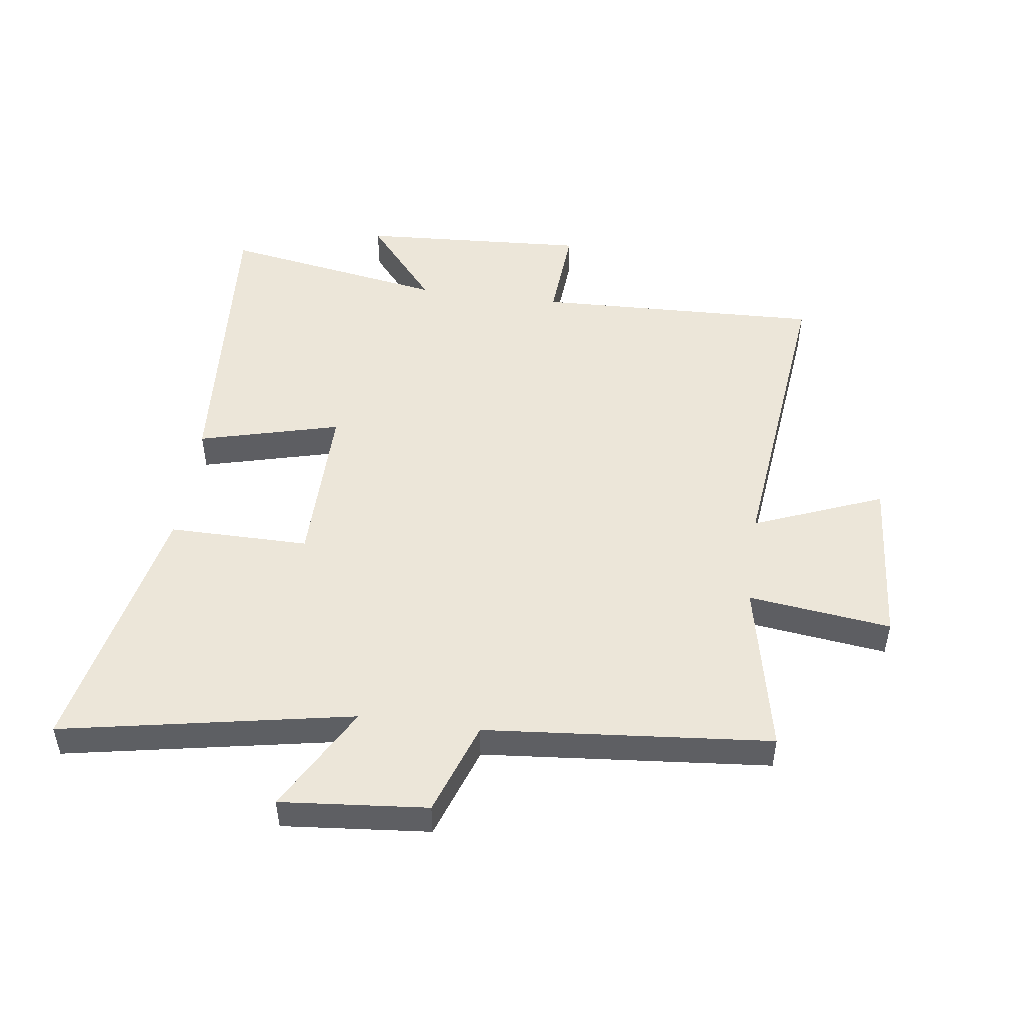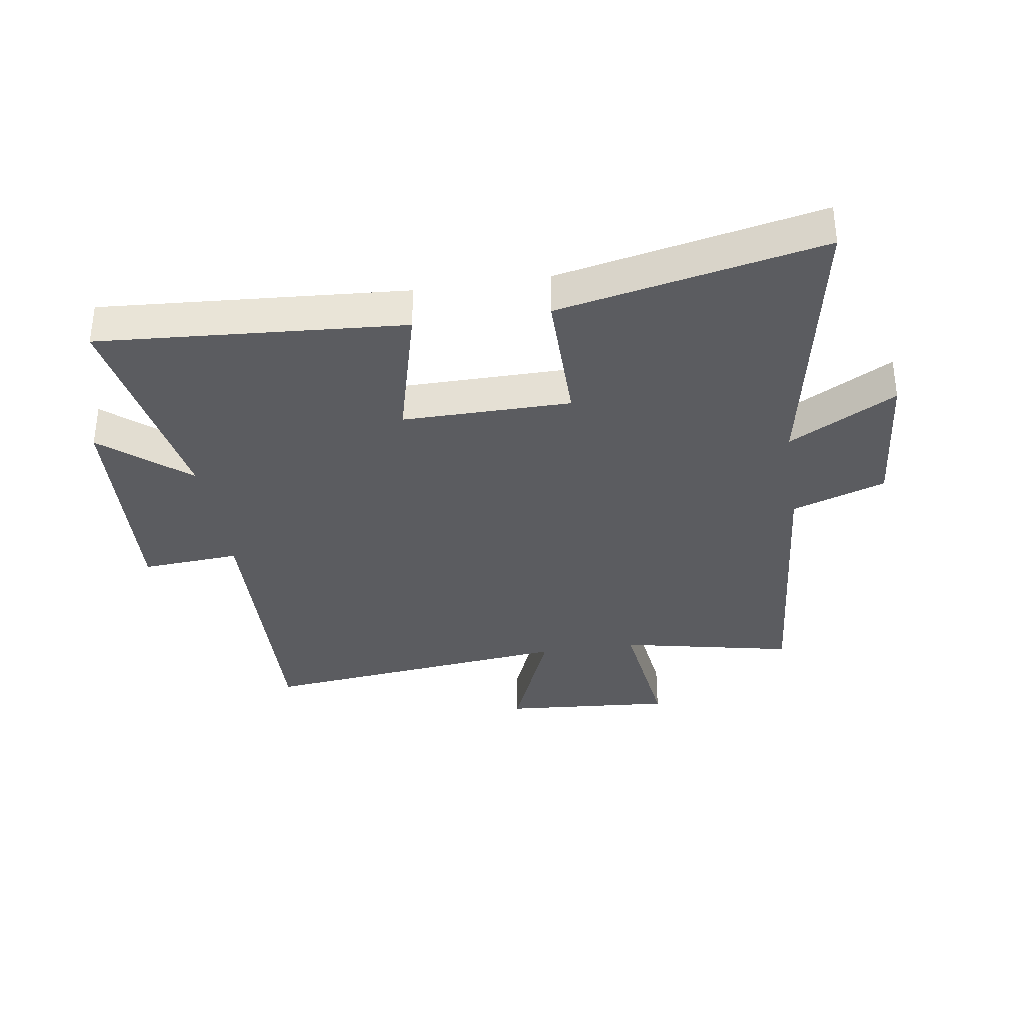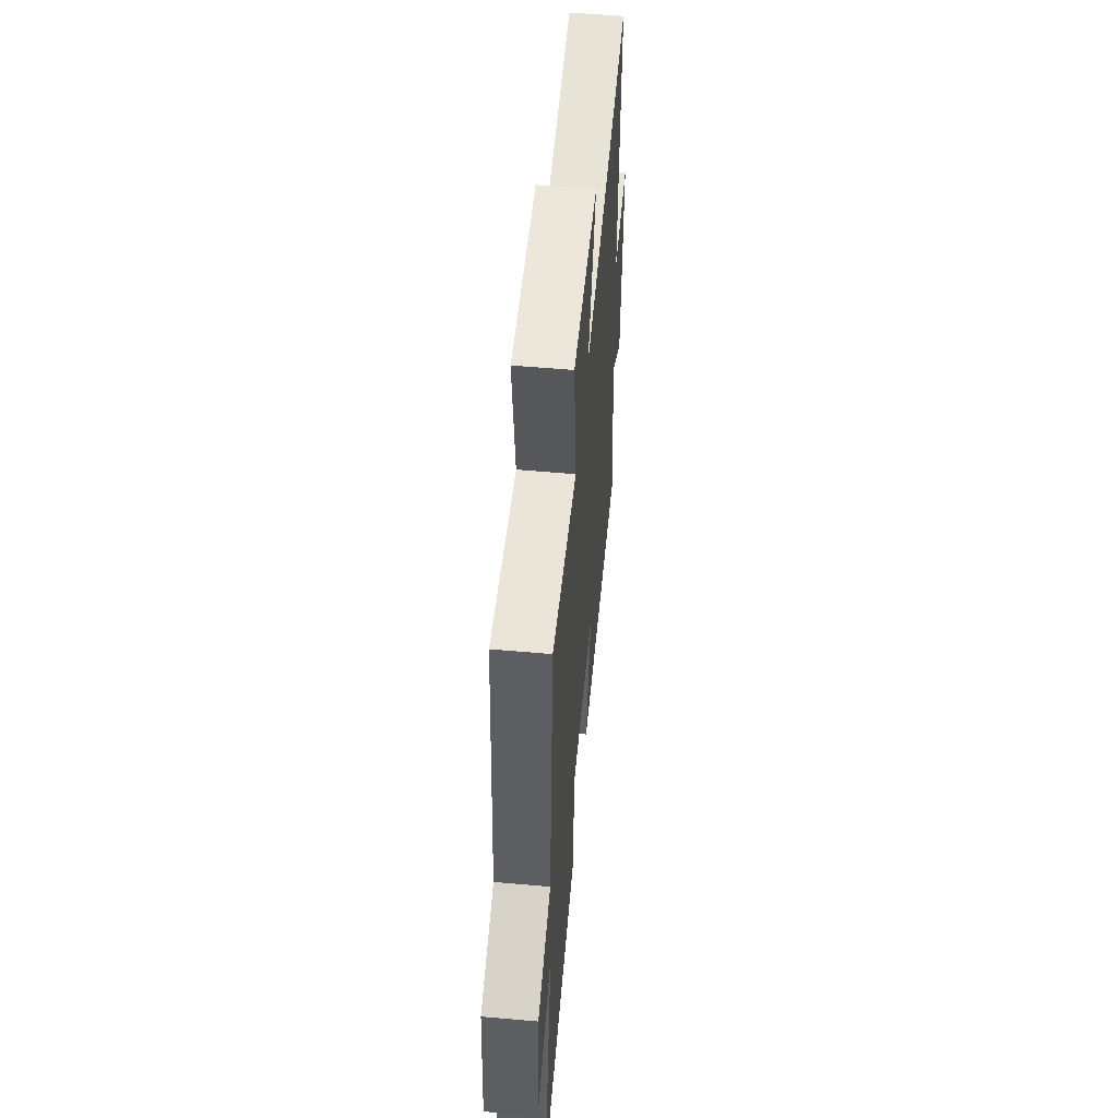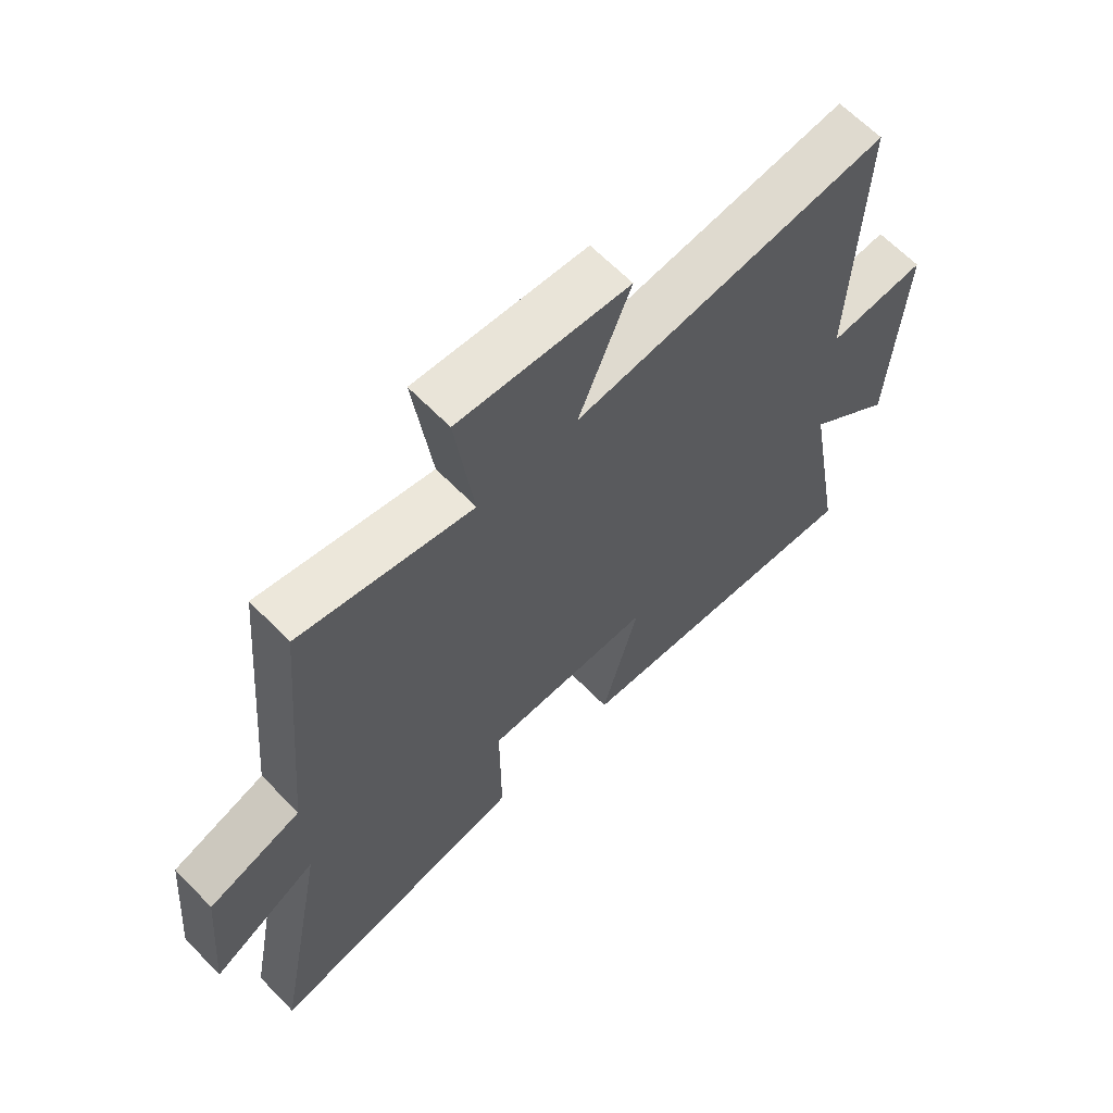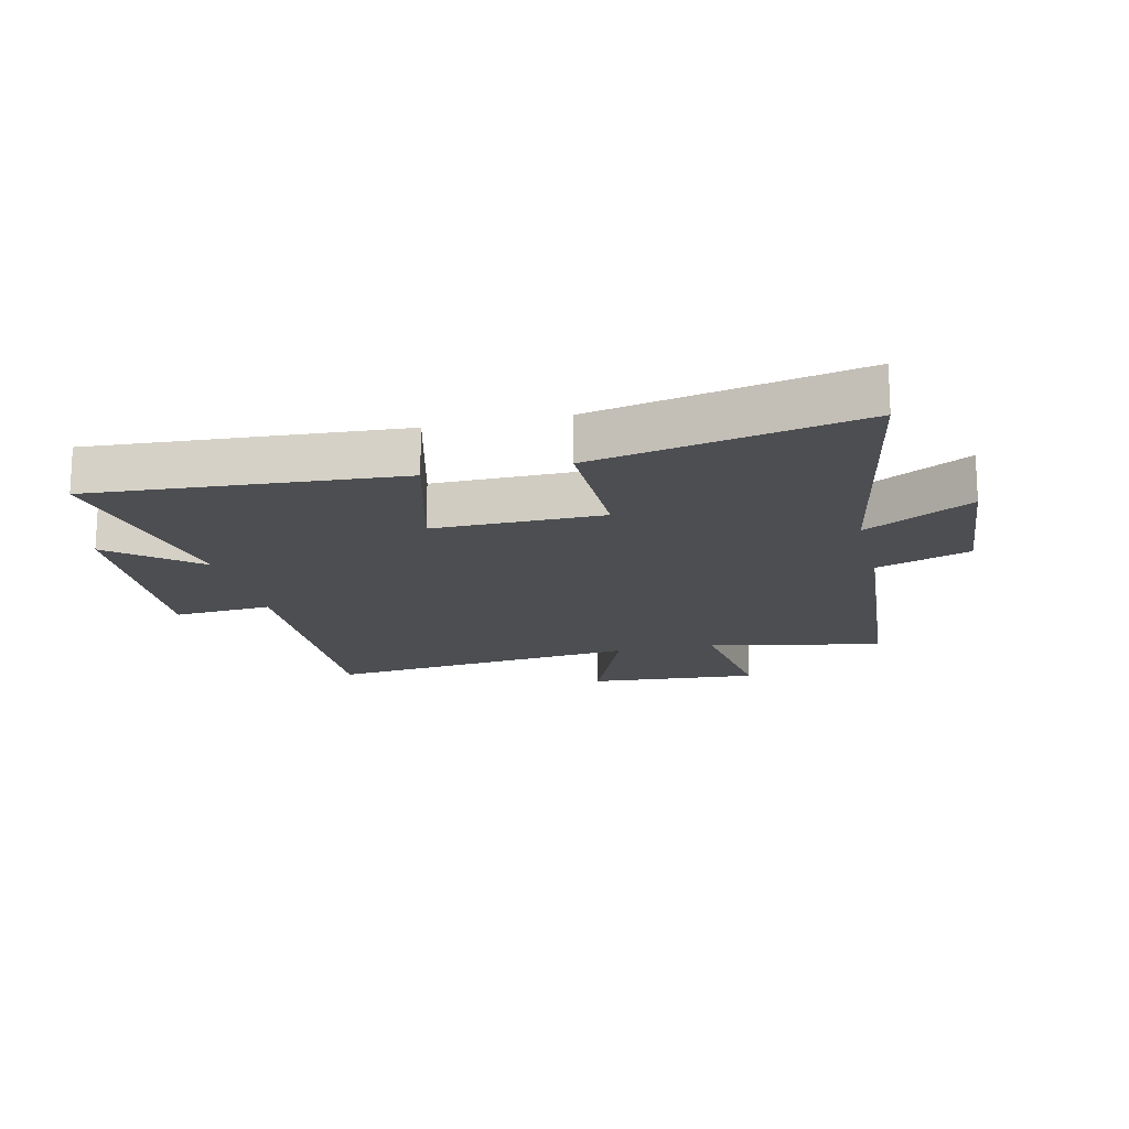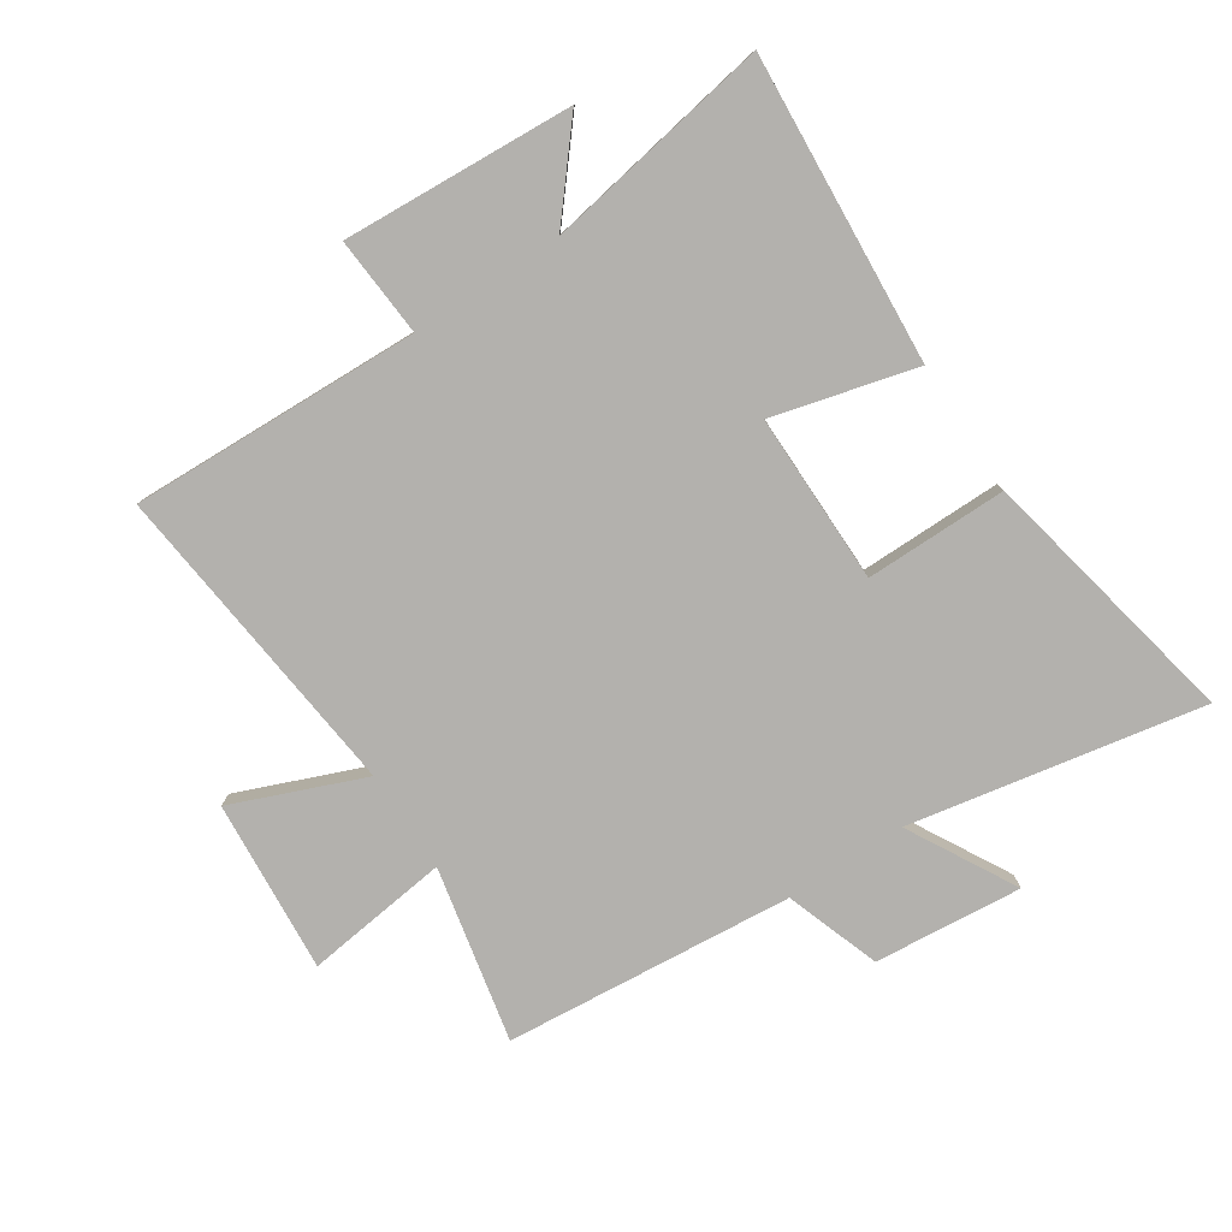
<metadata>
{"format":"obj","ext":"obj","renderer":"f3d","projection":"perspective","resolution":1024,"background":"white","views":[{"elev":49.3,"azim":-82.3,"up":"+Y"},{"elev":-34.7,"azim":-171.3,"up":"+Y"},{"elev":56.1,"azim":-84.7,"up":"+Z"},{"elev":64.4,"azim":-44.2,"up":"+Z"},{"elev":-16.7,"azim":-166.7,"up":"+Y"},{"elev":-79.3,"azim":123.3,"up":"+Y"}]}
</metadata>
<code>
v -0.59 0.07 -0.59
v -0.5 0.07 -0.11
v -0.677 0.07 -0.208
v -0.655 0.07 0.034
v -0.5 0.07 0.088
v -0.458 0.07 0.56
v -0.172 0.07 0.5
v -0.202 0.07 0.736
v 0.08 0.07 0.714
v -0.006 0.07 0.5
v 0.516 0.07 0.558
v 0.5 0.07 0.084
v 0.663 0.07 0.096
v 0.641 0.07 -0.282
v 0.5 0.07 -0.164
v 0.564 0.07 -0.536
v 0.061 0.07 -0.5
v 0.122 0.07 -0.266
v -0.156 0.07 -0.268
v -0.155 0.07 -0.5
v -0.59 0 -0.59
v -0.5 0 -0.11
v -0.677 0 -0.208
v -0.655 0 0.034
v -0.5 0 0.088
v -0.458 0 0.56
v -0.172 0 0.5
v -0.202 0 0.736
v 0.08 0 0.714
v -0.006 0 0.5
v 0.516 0 0.558
v 0.5 0 0.084
v 0.663 0 0.096
v 0.641 0 -0.282
v 0.5 0 -0.164
v 0.564 0 -0.536
v 0.061 0 -0.5
v 0.122 0 -0.266
v -0.156 0 -0.268
v -0.155 0 -0.5
f 19 20 1 2
f 18 19 2
f 15 16 17 18
f 15 18 2
f 12 13 14 15
f 12 15 2
f 10 11 12 2
f 7 8 9 10
f 7 10 2 3
f 5 6 7
f 5 7 3
f 3 4 5
f 22 21 40 39
f 22 39 38
f 38 37 36 35
f 22 38 35
f 35 34 33 32
f 22 35 32
f 22 32 31 30
f 30 29 28 27
f 23 22 30 27
f 27 26 25
f 23 27 25
f 25 24 23
f 1 21 22 2
f 2 22 23 3
f 3 23 24 4
f 4 24 25 5
f 5 25 26 6
f 6 26 27 7
f 7 27 28 8
f 8 28 29 9
f 9 29 30 10
f 10 30 31 11
f 11 31 32 12
f 12 32 33 13
f 13 33 34 14
f 14 34 35 15
f 15 35 36 16
f 16 36 37 17
f 17 37 38 18
f 18 38 39 19
f 19 39 40 20
f 20 40 21 1

</code>
